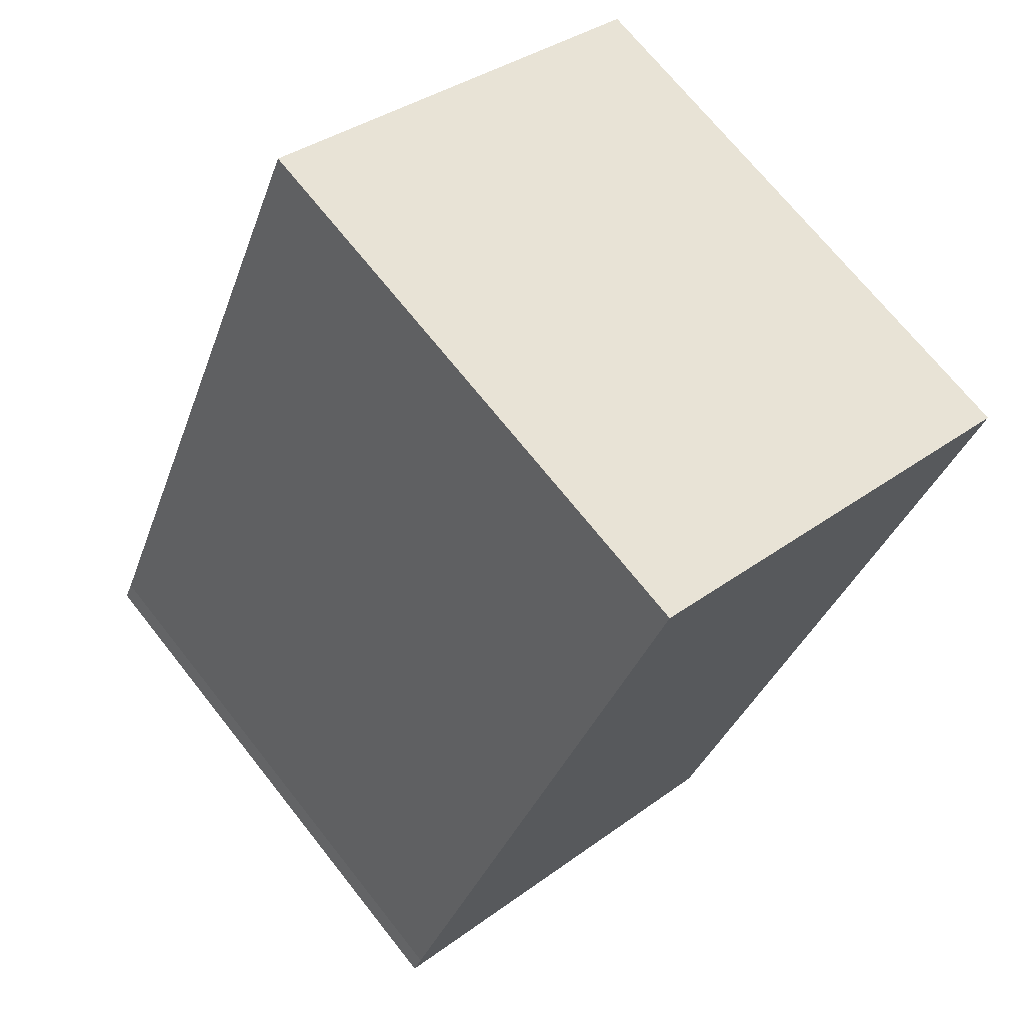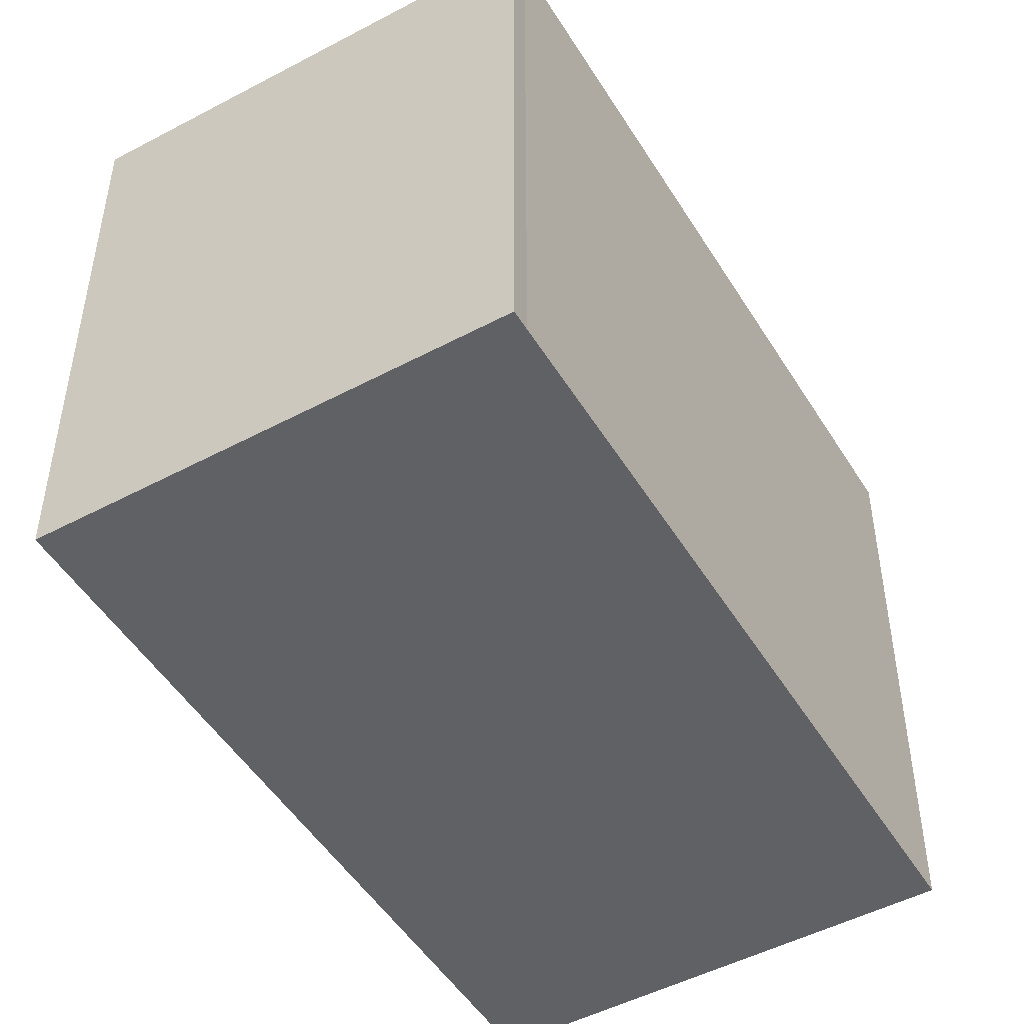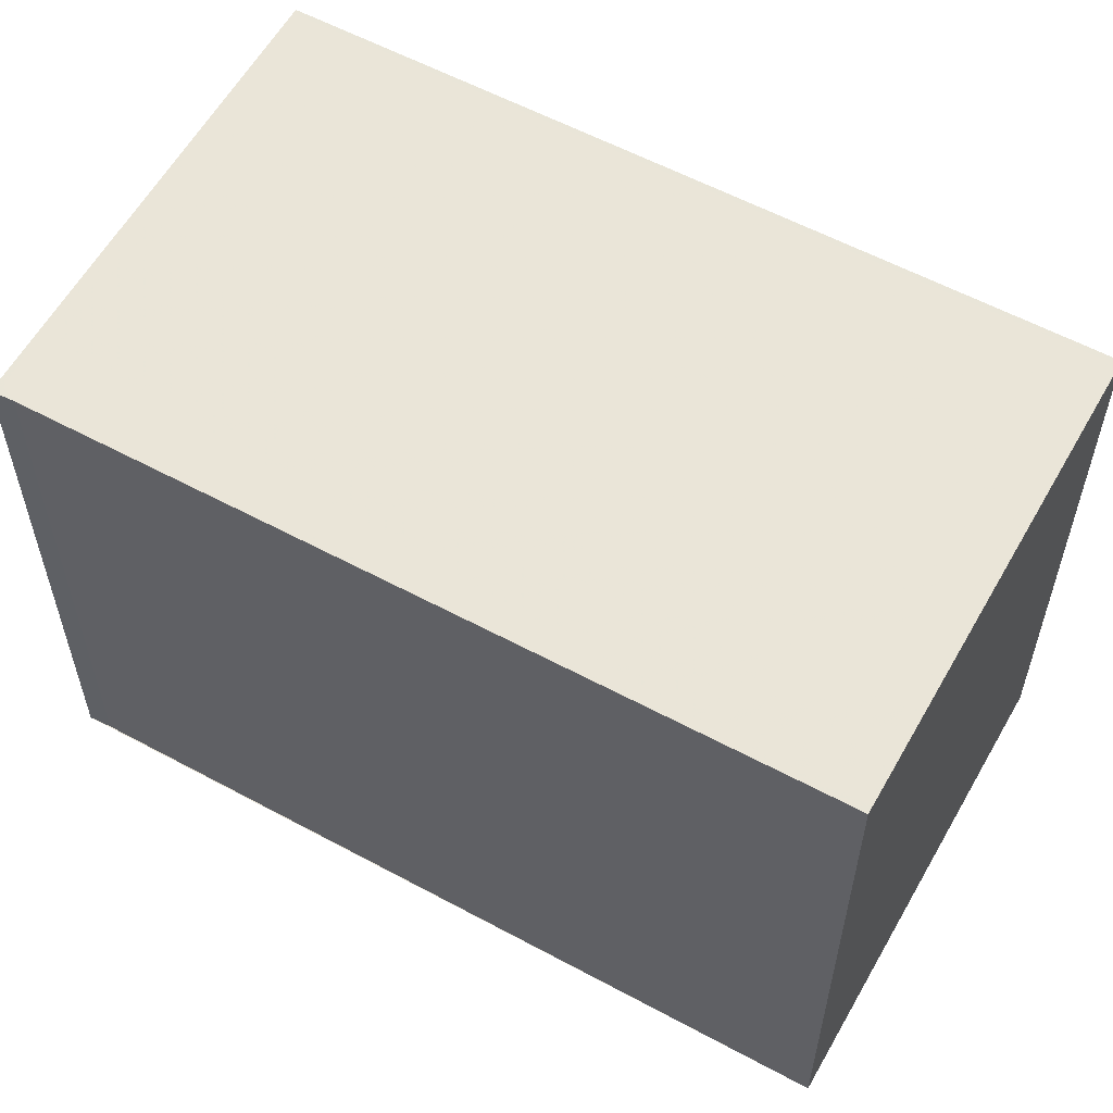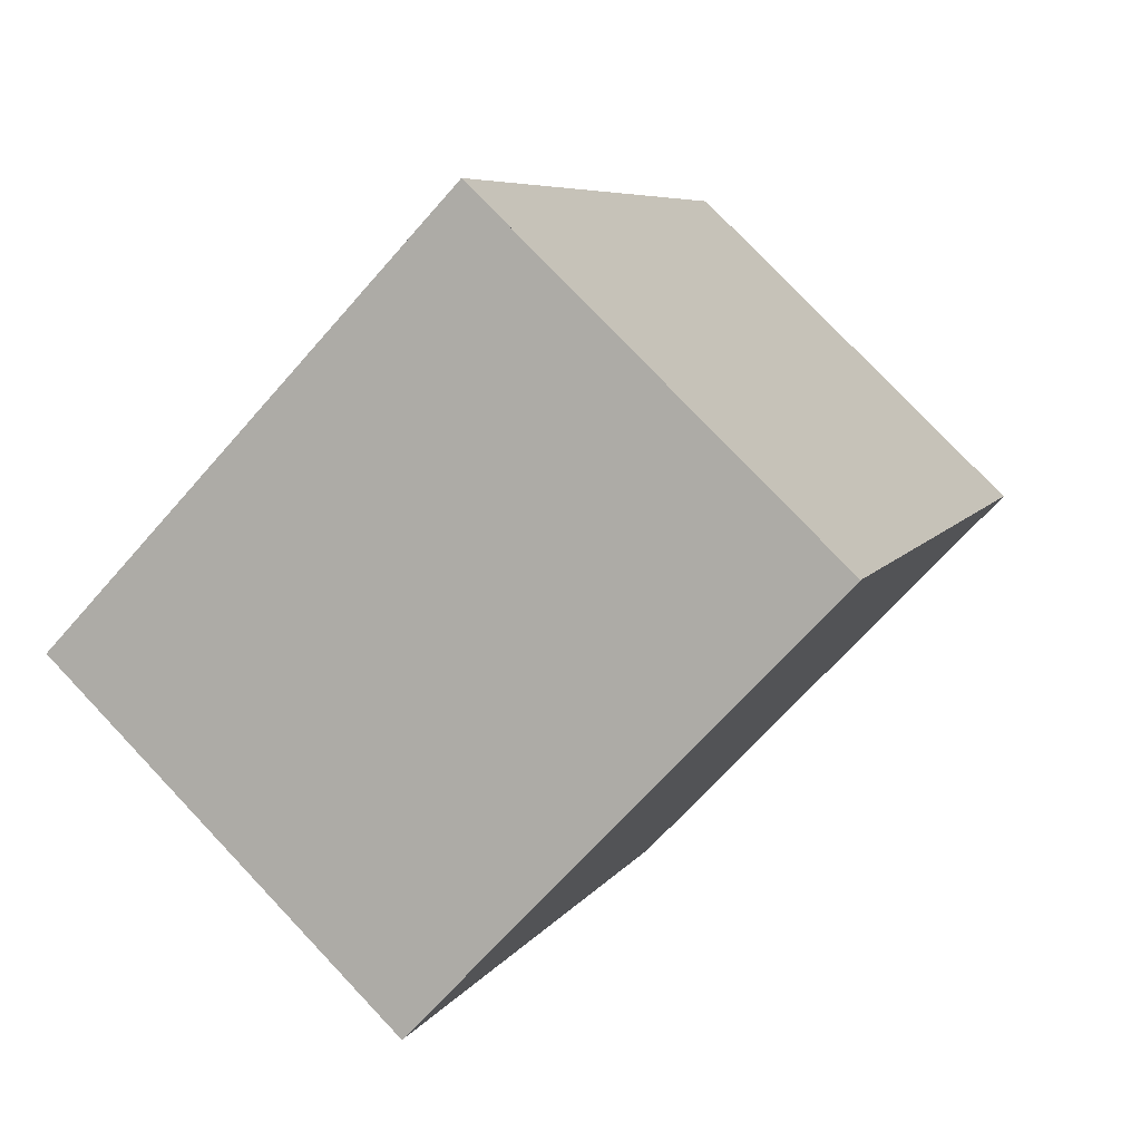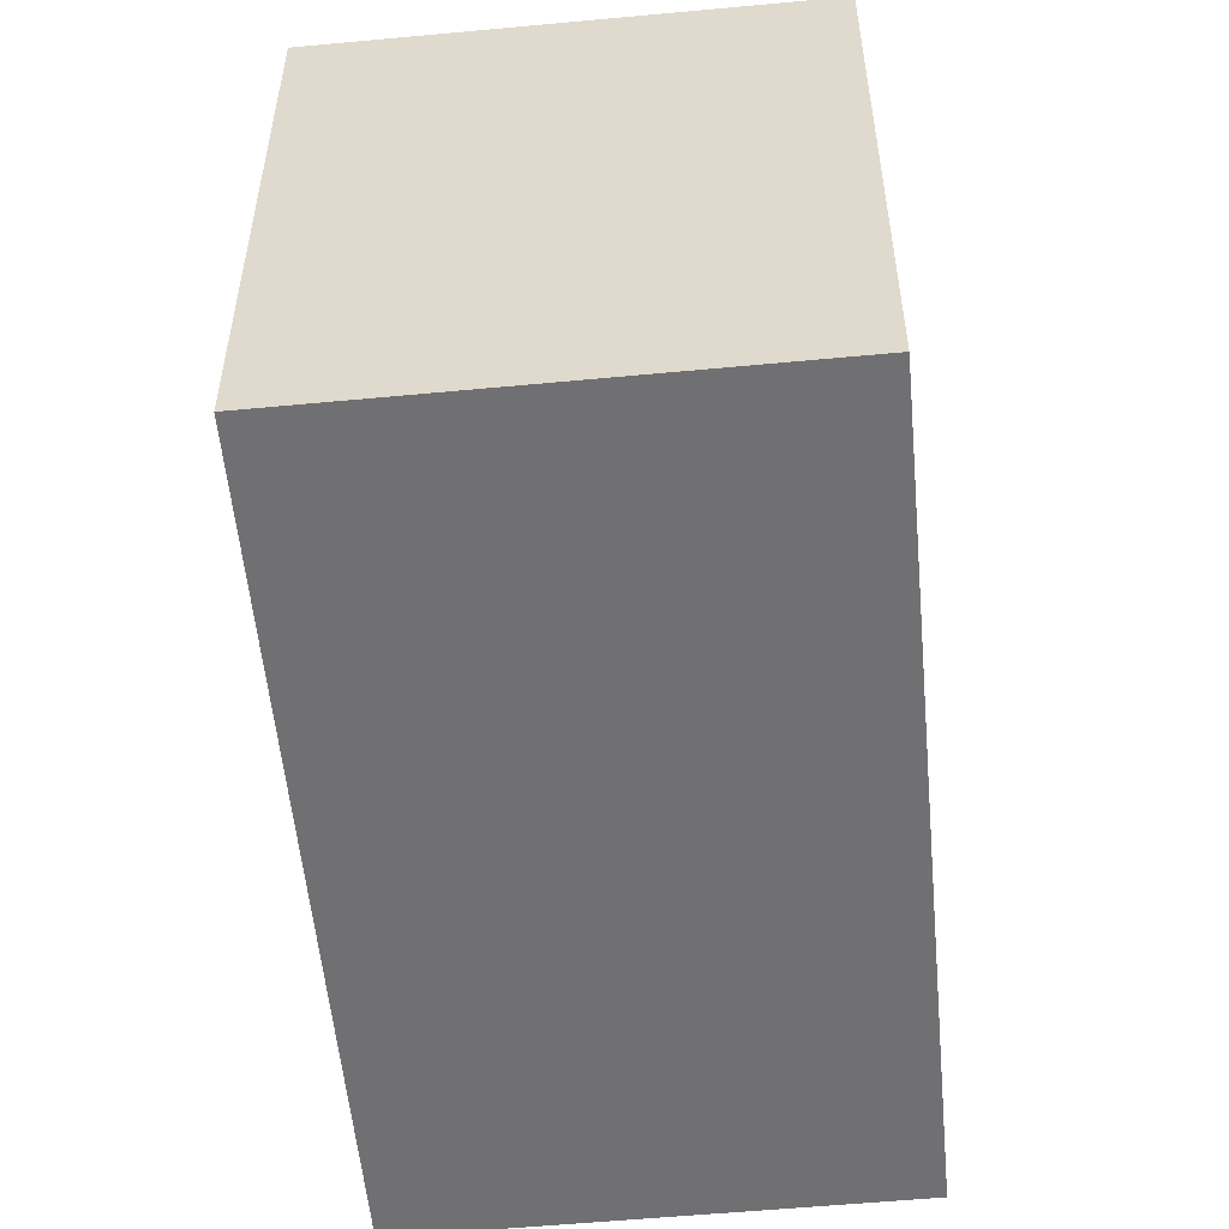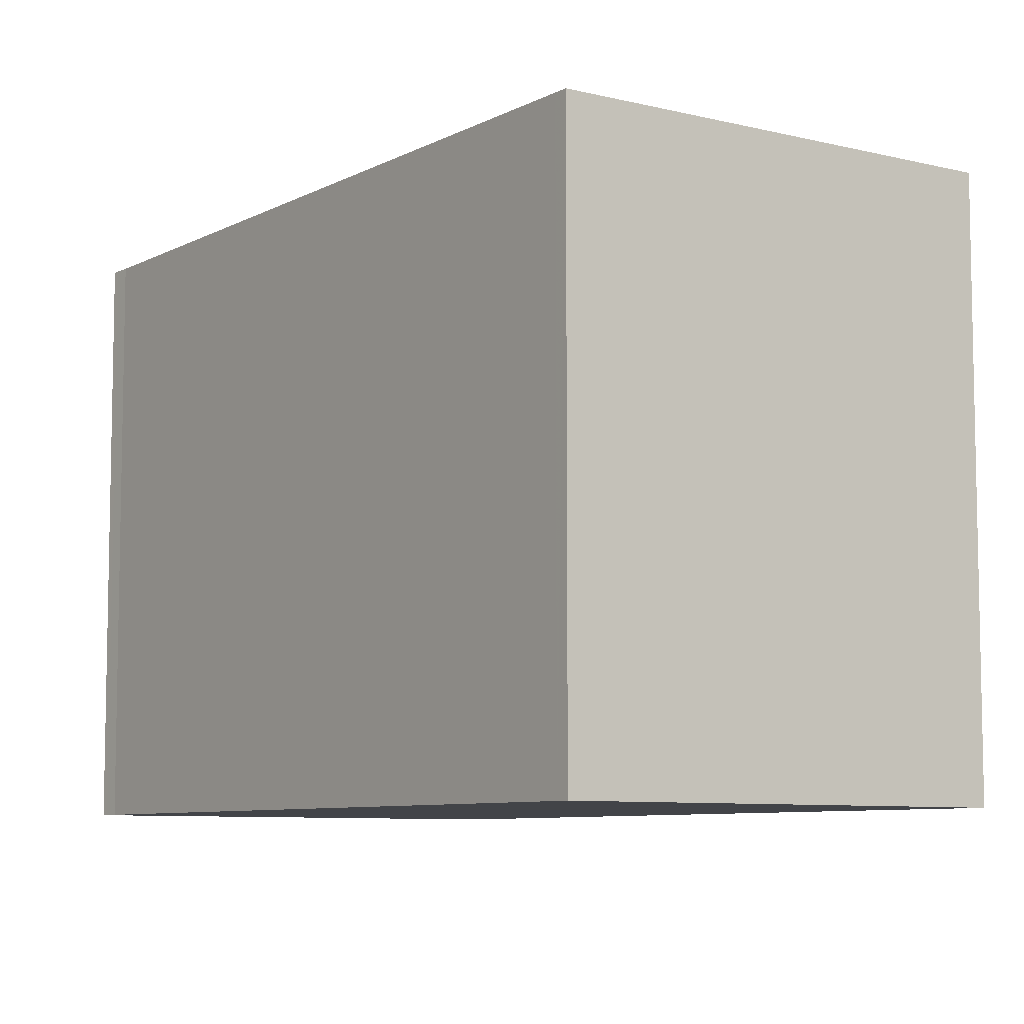
<metadata>
{"format":"obj","ext":"obj","renderer":"f3d","projection":"perspective","resolution":1024,"background":"white","views":[{"elev":70.3,"azim":141.6,"up":"+Y"},{"elev":-49.0,"azim":54.1,"up":"+Z"},{"elev":59.2,"azim":142.9,"up":"+Z"},{"elev":-67.0,"azim":138.9,"up":"+Y"},{"elev":-55.0,"azim":29.2,"up":"+Z"},{"elev":-7.7,"azim":167.7,"up":"+Z"}]}
</metadata>
<code>
v -492 -623.8 2.749
v -490 -622.9 2.738
v -488.6 -626.2 2.703
v -488.5 -626.3 2.702
v -490.5 -627.2 2.714
v -490 -623 2.737
v -492 -623.8 2.749
v -489.4 -626.7 2.707
v -490.9 -623.3 2.742
v -490.9 -623.3 2.743
v -490.7 -623.8 2.737
v -491.8 -624.3 2.744
v -489.8 -623.5 2.732
v -490.1 -623.6 2.734
v -488.8 -626.4 2.704
v -490.3 -623.1 2.739
v -489.8 -623.5 2.732
v -488.5 -626.3 2.702
v -490 -623 2.737
v -490.3 -623 2.739
v -490 -622.9 2.738
v -492 -623.8 2.749
v -491.8 -624.3 2.744
v -492 -623.8 2.749
v -490.5 -627.2 2.713
v -490.5 -627.1 2.714
v -490.5 -627.2 2.714
v -488.8 -626.4 2.704
v -489.4 -626.7 2.707
v -488.6 -626.3 2.702
v -488.5 -626.3 2.702
v -492 -623.8 2.749
v -492 -623.8 2.749
v -492 -623.8 0
v -492 -623.8 -4.441e-16
v -490 -623 2.737
v -490 -622.9 2.738
v -490 -622.9 0
v -490 -623 0
v -488.5 -626.3 2.702
v -488.6 -626.2 2.703
v -488.6 -626.2 0
v -488.5 -626.3 0
v -488.5 -626.3 2.702
v -488.5 -626.3 2.702
v -488.5 -626.3 0
v -488.5 -626.3 0
v -490.5 -627.2 2.714
v -490.5 -627.2 2.714
v -490.5 -627.2 0
v -490.5 -627.2 -4.441e-16
v -489.8 -623.5 2.732
v -490 -623 2.737
v -490 -623 0
v -489.8 -623.5 0
v -492 -623.8 2.749
v -492 -623.8 2.749
v -492 -623.8 0
v -492 -623.8 0
v -490.5 -627.2 2.713
v -489.4 -626.7 2.707
v -489.4 -626.7 4.441e-16
v -490.5 -627.2 0
v -490.3 -623 2.739
v -490.9 -623.3 2.743
v -490.9 -623.3 0
v -490.3 -623 0
v -492 -623.8 2.749
v -491.8 -624.3 2.744
v -491.8 -624.3 0
v -492 -623.8 0
v -488.6 -626.2 2.703
v -489.8 -623.5 2.732
v -489.8 -623.5 0
v -488.6 -626.2 0
v -489.4 -626.7 2.707
v -488.8 -626.4 2.704
v -488.8 -626.4 0
v -489.4 -626.7 4.441e-16
v -488.8 -626.4 2.704
v -488.5 -626.3 2.702
v -488.5 -626.3 0
v -488.8 -626.4 0
v -490 -622.9 2.738
v -490.3 -623 2.739
v -490.3 -623 0
v -490 -622.9 0
v -490 -622.9 2.738
v -490 -622.9 2.738
v -490 -622.9 0
v -490 -622.9 0
v -490.9 -623.3 2.743
v -492 -623.8 2.749
v -492 -623.8 -4.441e-16
v -490.9 -623.3 0
v -490.5 -627.2 2.714
v -490.5 -627.2 2.713
v -490.5 -627.2 0
v -490.5 -627.2 0
v -491.8 -624.3 2.744
v -490.5 -627.2 2.714
v -490.5 -627.2 -4.441e-16
v -491.8 -624.3 0
v -488.5 -626.3 2.702
v -488.5 -626.3 2.702
v -488.5 -626.3 0
v -488.5 -626.3 0
v -492 -623.8 0
v -490 -622.9 0
v -488.6 -626.2 0
v -488.5 -626.3 0
v -490.5 -627.2 0
f 16 9 10 20
f 14 11 9 16
f 23 12 7 22
f 22 7 1 24
f 27 12 23 26
f 29 11 14 28
f 28 14 17 30
f 17 14 16 19
f 30 17 13 3 31
f 19 6 13 17
f 19 16 20 21
f 21 2 6 19
f 22 9 11 23
f 24 10 9 22
f 26 23 11 29
f 26 25 5 27
f 28 15 8 29
f 30 18 15 28
f 31 4 18 30
f 29 8 25 26
f 33 34 35 32
f 37 38 39 36
f 41 42 43 40
f 45 46 47 44
f 49 50 51 48
f 53 54 55 52
f 57 58 59 56
f 61 62 63 60
f 65 66 67 64
f 69 70 71 68
f 73 74 75 72
f 77 78 79 76
f 81 82 83 80
f 85 86 87 84
f 89 90 91 88
f 93 94 95 92
f 97 98 99 96
f 101 102 103 100
f 105 106 107 104
f 109 110 111 112 108

</code>
